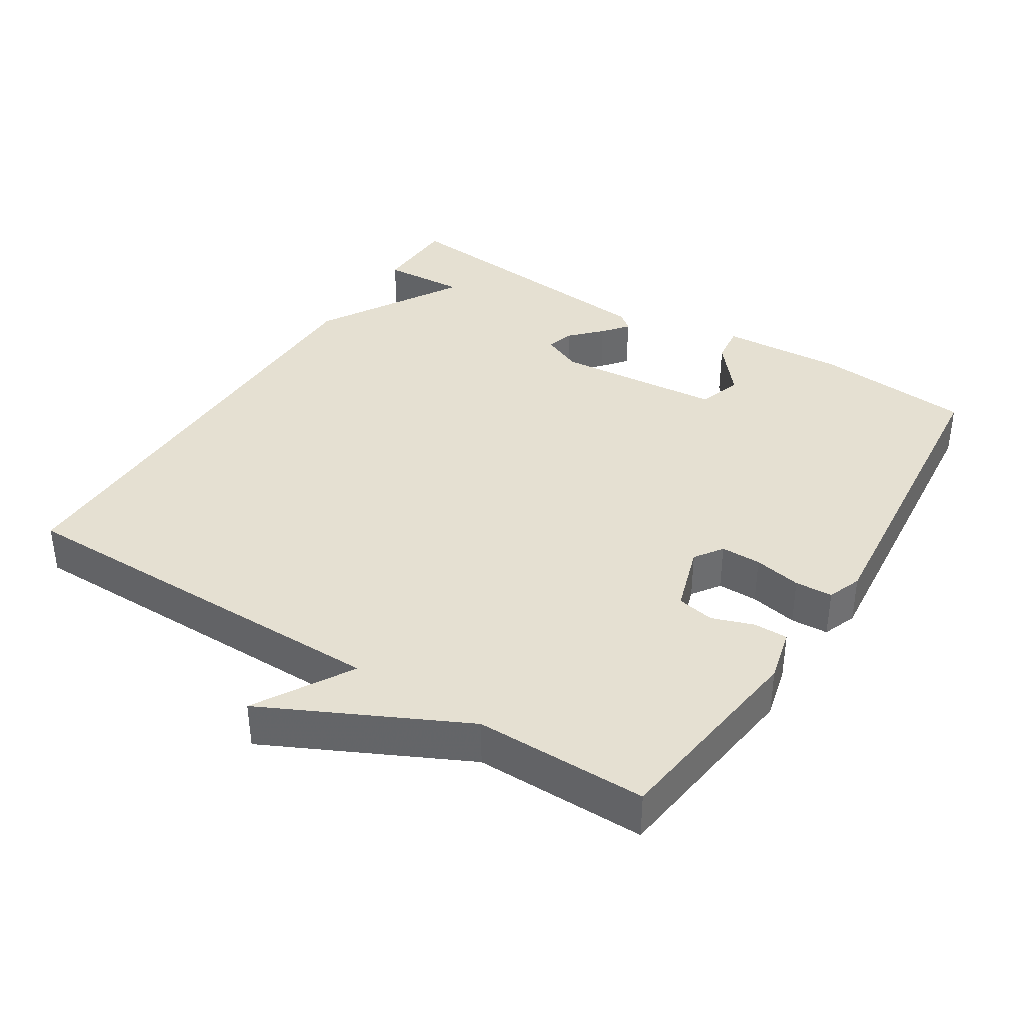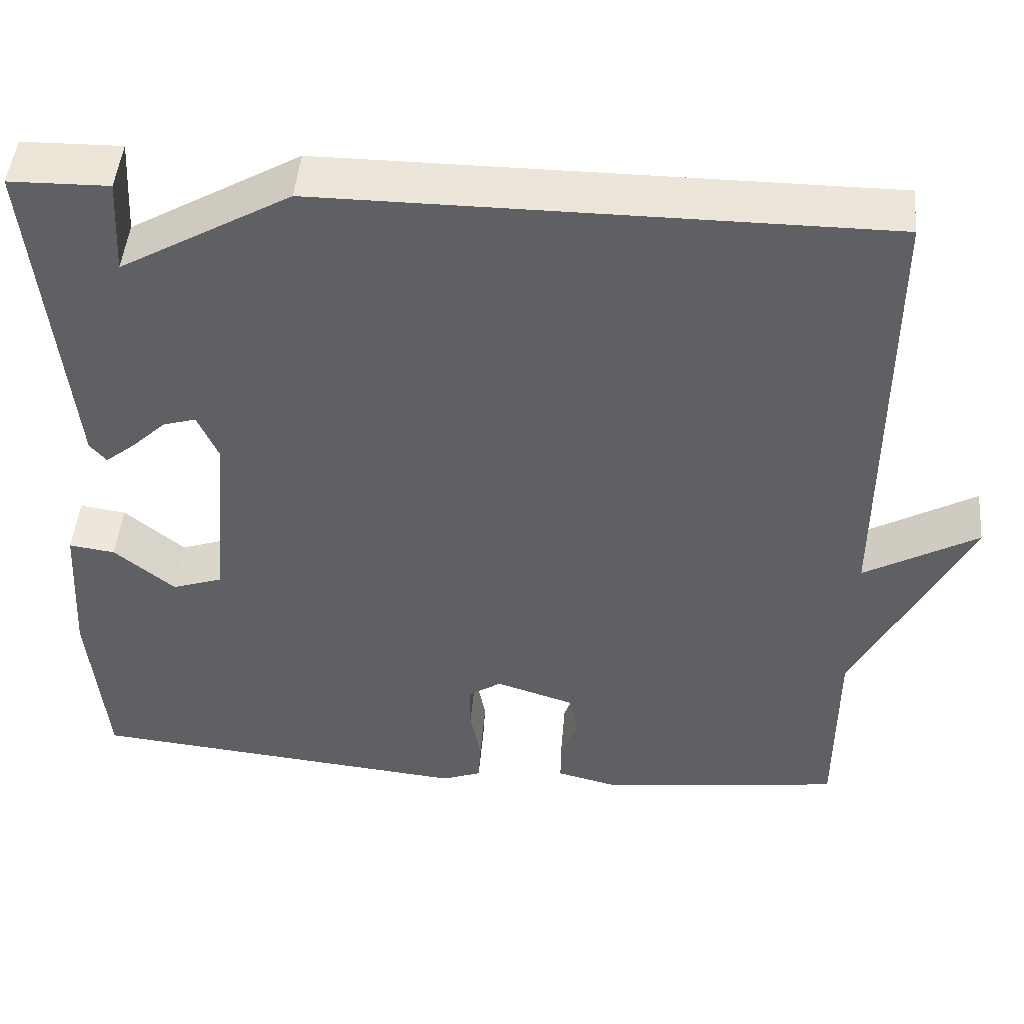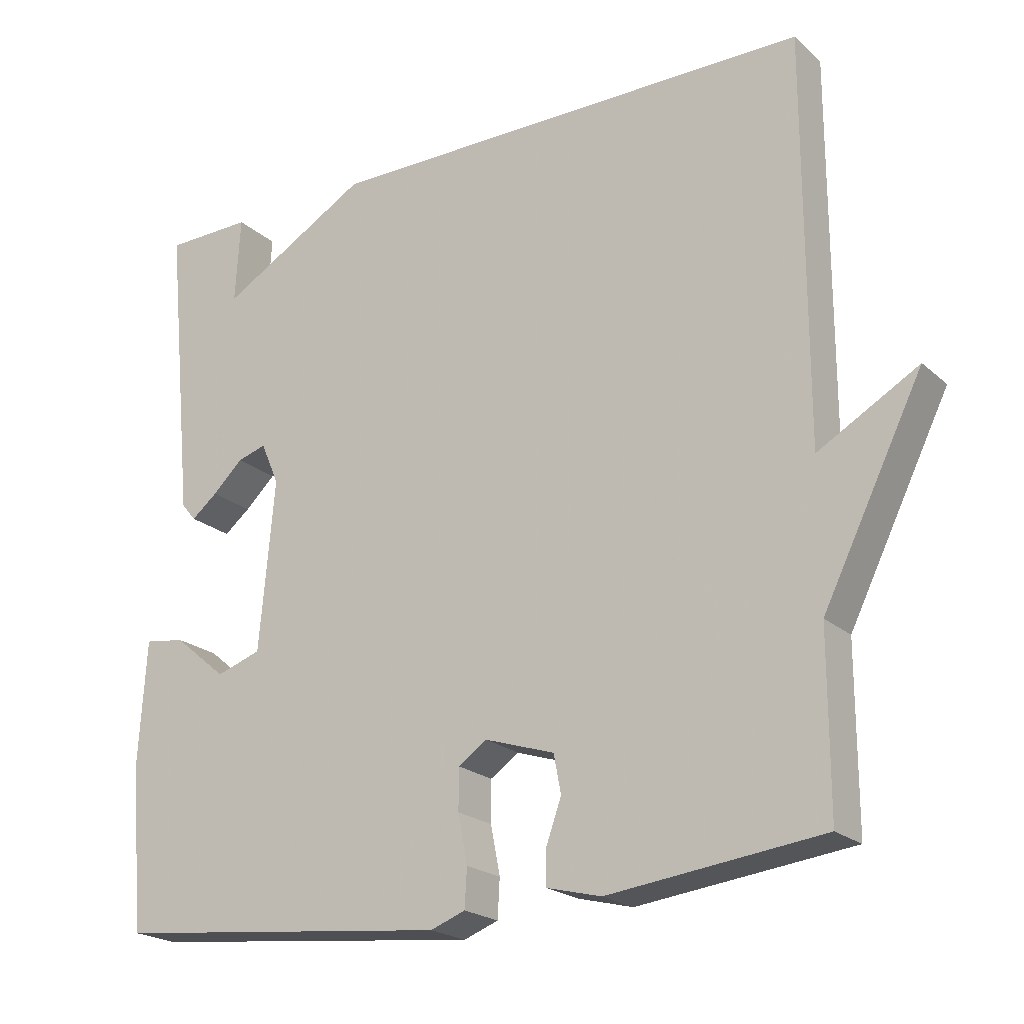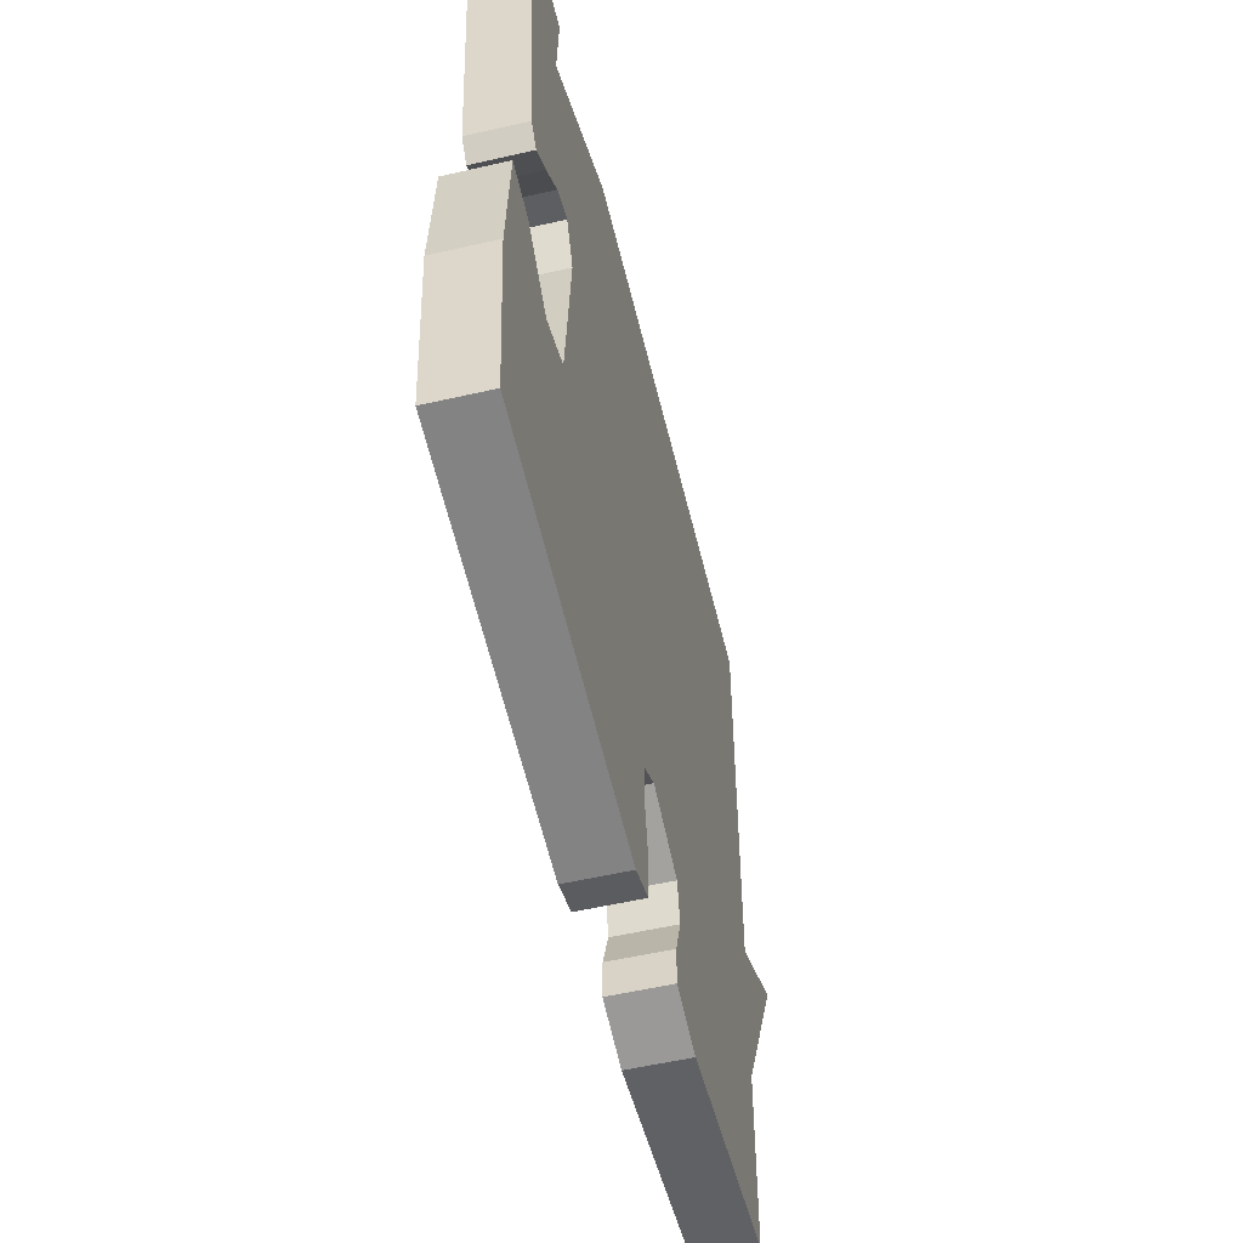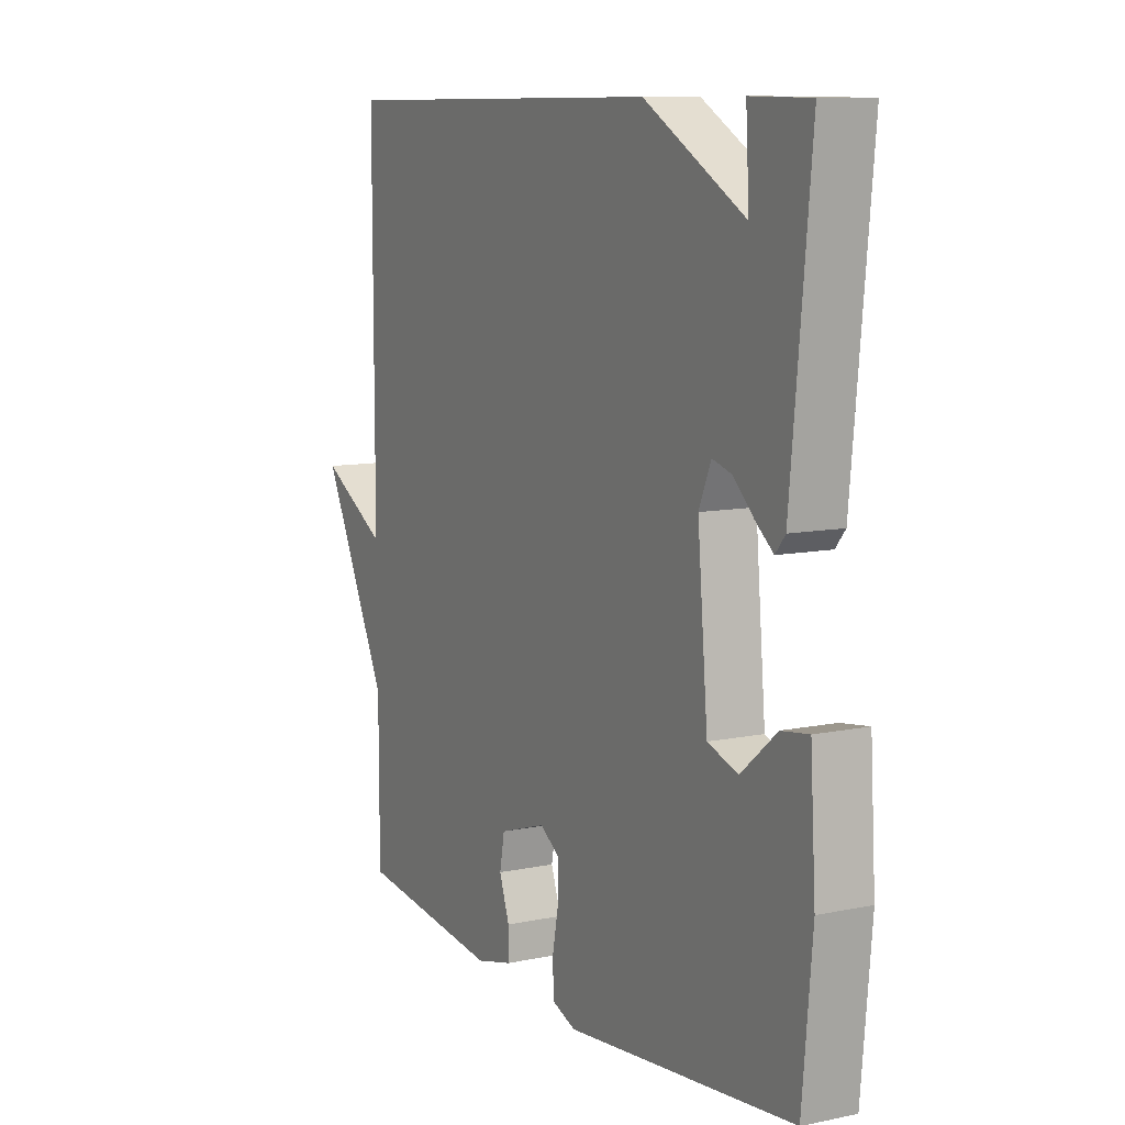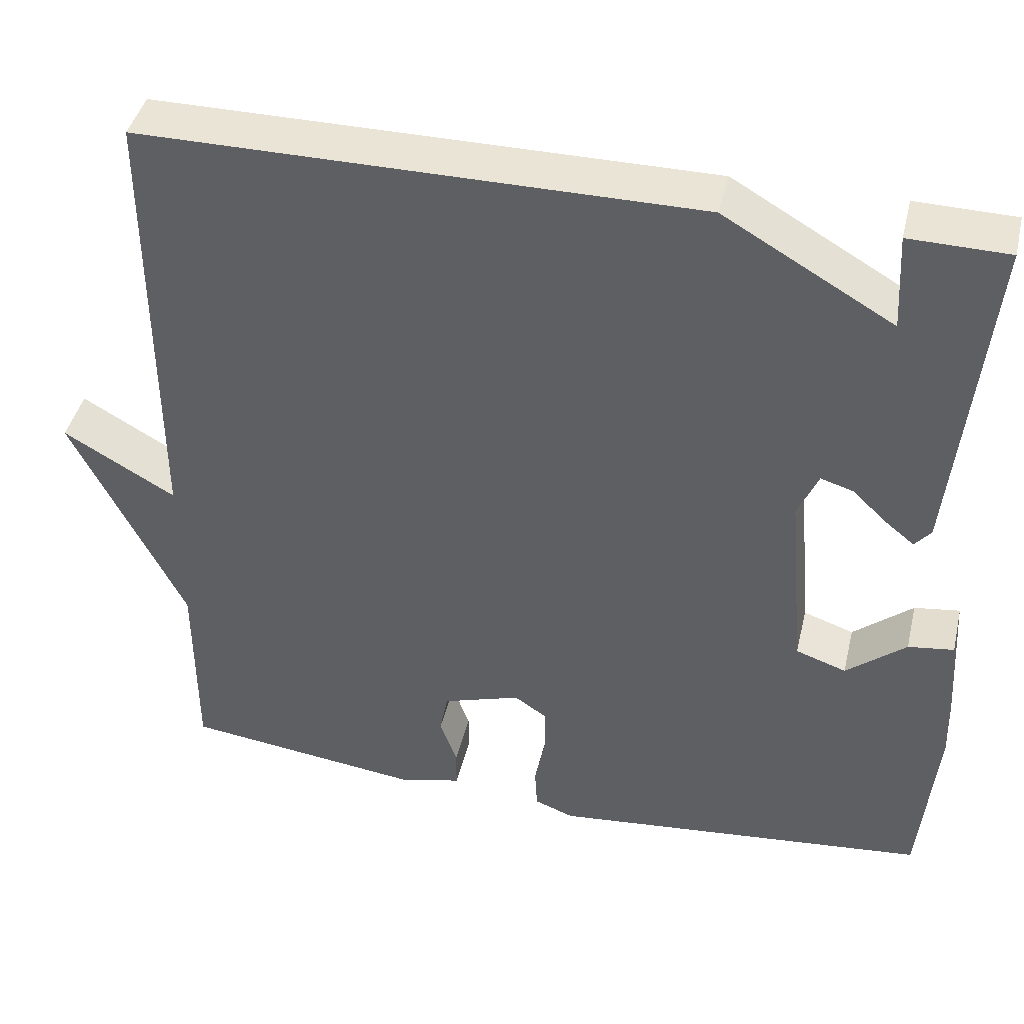
<metadata>
{"format":"obj","ext":"obj","renderer":"f3d","projection":"perspective","resolution":1024,"background":"white","views":[{"elev":37.8,"azim":122.6,"up":"+Y"},{"elev":47.2,"azim":4.9,"up":"+Z"},{"elev":-21.3,"azim":33.5,"up":"+Z"},{"elev":-55.6,"azim":-76.5,"up":"+Z"},{"elev":9.8,"azim":-118.3,"up":"+Z"},{"elev":42.8,"azim":-166.6,"up":"+Z"}]}
</metadata>
<code>
v -0.5 0.07 -0.5
v -0.52 0.07 -0.278
v -0.509 0.07 -0.101
v -0.453 0.07 -0.109
v -0.38 0.07 -0.17
v -0.318 0.07 -0.149
v -0.297 0.07 0.086
v -0.322 0.07 0.144
v -0.362 0.07 0.132
v -0.404 0.07 0.092
v -0.44 0.07 0.063
v -0.46 0.07 0.087
v -0.5 0.07 0.5
v -0.379 0.07 0.502
v -0.386 0.07 0.383
v -0.179 0.07 0.502
v 0.5 0.07 0.5
v 0.5 0.07 -0.057
v 0.638 0.07 0.022
v 0.5 0.07 -0.257
v 0.5 0.07 -0.5
v 0.205 0.07 -0.536
v 0.13 0.07 -0.517
v 0.13 0.07 -0.469
v 0.151 0.07 -0.41
v 0.141 0.07 -0.357
v 0.045 0.07 -0.326
v 0.005 0.07 -0.353
v 0.005 0.07 -0.41
v 0.018 0.07 -0.477
v 0.015 0.07 -0.53
v -0.033 0.07 -0.548
v -0.5 0 -0.5
v -0.52 0 -0.278
v -0.509 0 -0.101
v -0.453 0 -0.109
v -0.38 0 -0.17
v -0.318 0 -0.149
v -0.297 0 0.086
v -0.322 0 0.144
v -0.362 0 0.132
v -0.404 0 0.092
v -0.44 0 0.063
v -0.46 0 0.087
v -0.5 0 0.5
v -0.379 0 0.502
v -0.386 0 0.383
v -0.179 0 0.502
v 0.5 0 0.5
v 0.5 0 -0.057
v 0.638 0 0.022
v 0.5 0 -0.257
v 0.5 0 -0.5
v 0.205 0 -0.536
v 0.13 0 -0.517
v 0.13 0 -0.469
v 0.151 0 -0.41
v 0.141 0 -0.357
v 0.045 0 -0.326
v 0.005 0 -0.353
v 0.005 0 -0.41
v 0.018 0 -0.477
v 0.015 0 -0.53
v -0.033 0 -0.548
f 1 2 3
f 32 1 3
f 31 32 3
f 30 31 3
f 29 30 3
f 23 24 25
f 22 23 25
f 21 22 25
f 20 21 25
f 20 25 26
f 19 20 26
f 18 19 26
f 18 26 27
f 17 18 27
f 16 17 27
f 15 16 27
f 13 14 15
f 12 13 15
f 11 12 15
f 10 11 15
f 9 10 15
f 8 9 15
f 15 27 28
f 8 15 28
f 7 8 28
f 3 4 5
f 29 3 5
f 29 5 6
f 6 7 28 29
f 35 34 33
f 35 33 64
f 35 64 63
f 35 63 62
f 35 62 61
f 57 56 55
f 57 55 54
f 57 54 53
f 57 53 52
f 58 57 52
f 58 52 51
f 58 51 50
f 59 58 50
f 59 50 49
f 59 49 48
f 59 48 47
f 47 46 45
f 47 45 44
f 47 44 43
f 47 43 42
f 47 42 41
f 47 41 40
f 60 59 47
f 60 47 40
f 60 40 39
f 37 36 35
f 37 35 61
f 38 37 61
f 61 60 39 38
f 1 33 34 2
f 2 34 35 3
f 3 35 36 4
f 4 36 37 5
f 5 37 38 6
f 6 38 39 7
f 7 39 40 8
f 8 40 41 9
f 9 41 42 10
f 10 42 43 11
f 11 43 44 12
f 12 44 45 13
f 13 45 46 14
f 14 46 47 15
f 15 47 48 16
f 16 48 49 17
f 17 49 50 18
f 18 50 51 19
f 19 51 52 20
f 20 52 53 21
f 21 53 54 22
f 22 54 55 23
f 23 55 56 24
f 24 56 57 25
f 25 57 58 26
f 26 58 59 27
f 27 59 60 28
f 28 60 61 29
f 29 61 62 30
f 30 62 63 31
f 31 63 64 32
f 32 64 33 1

</code>
